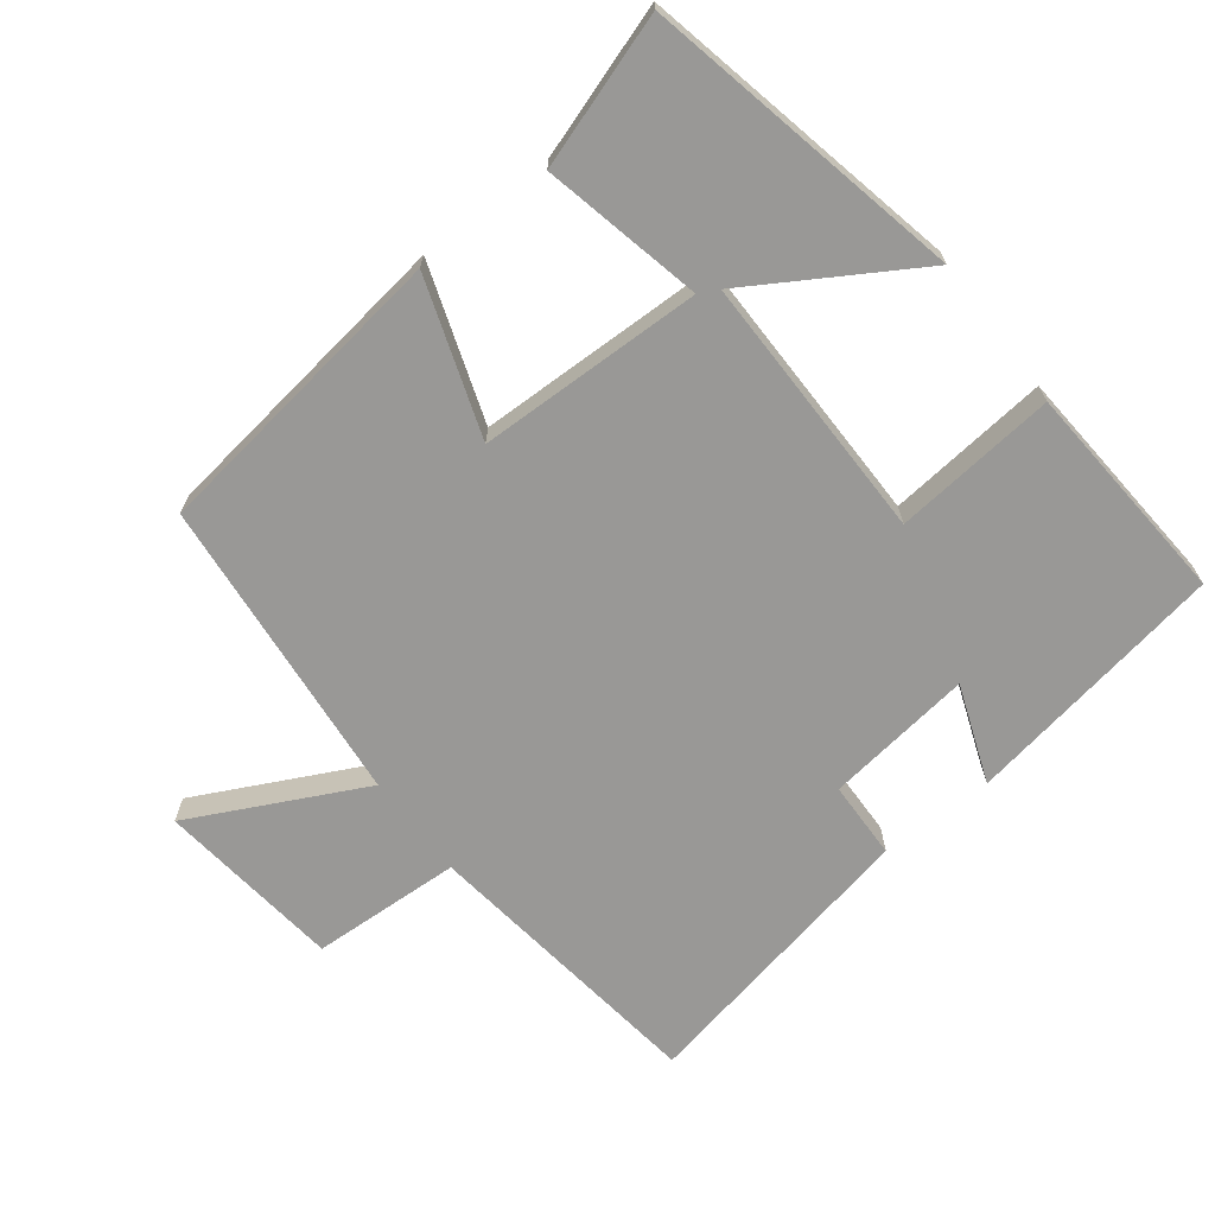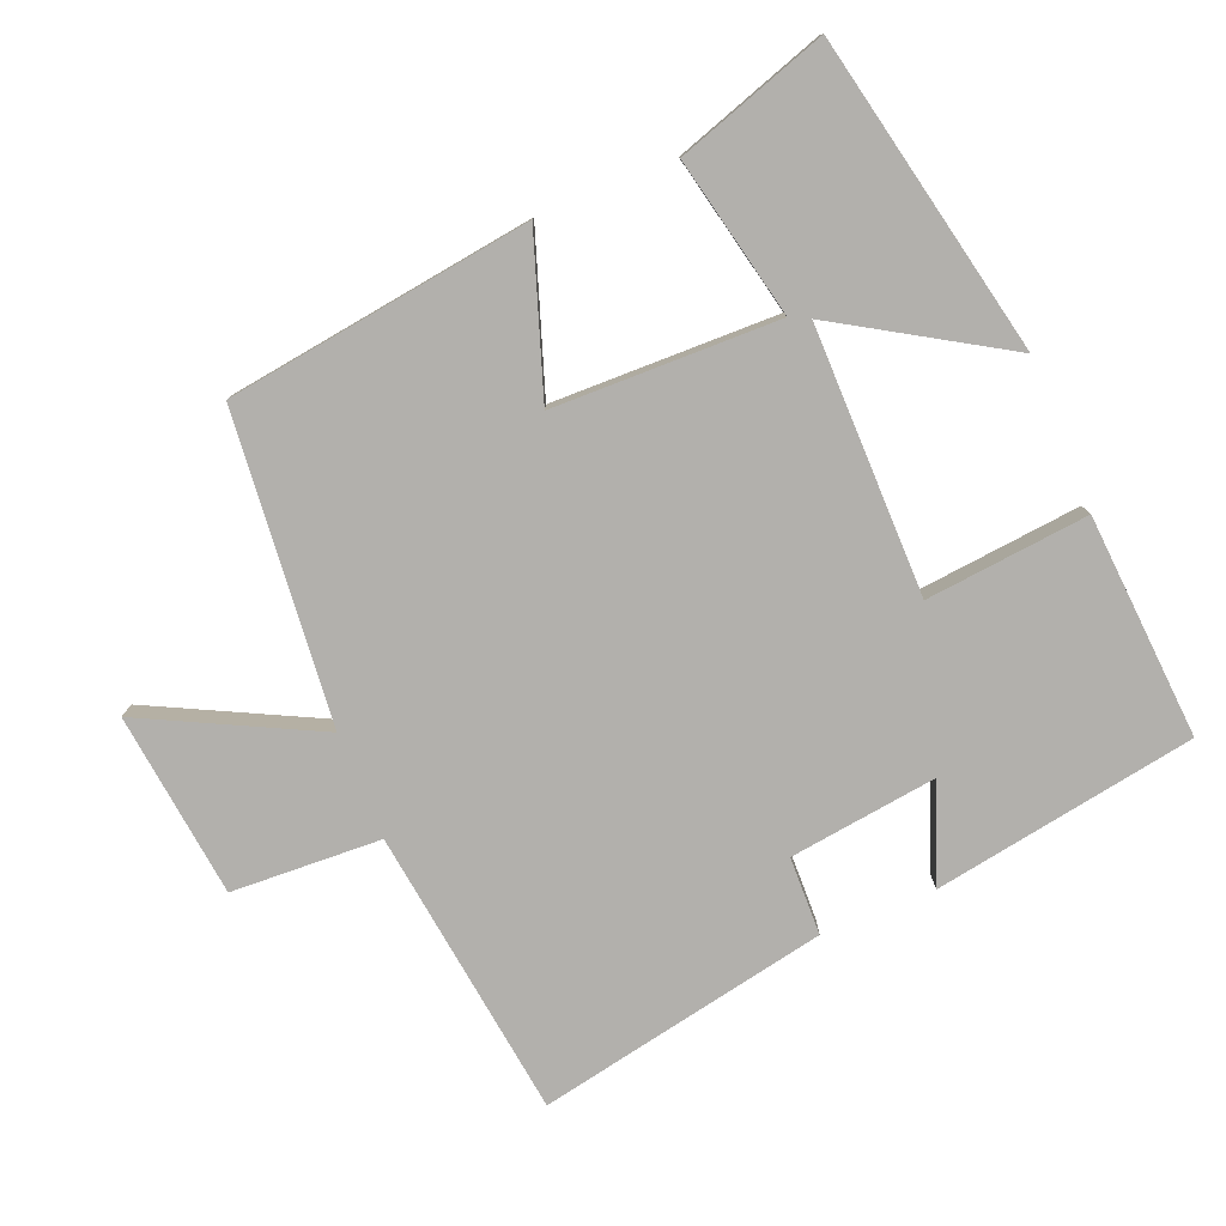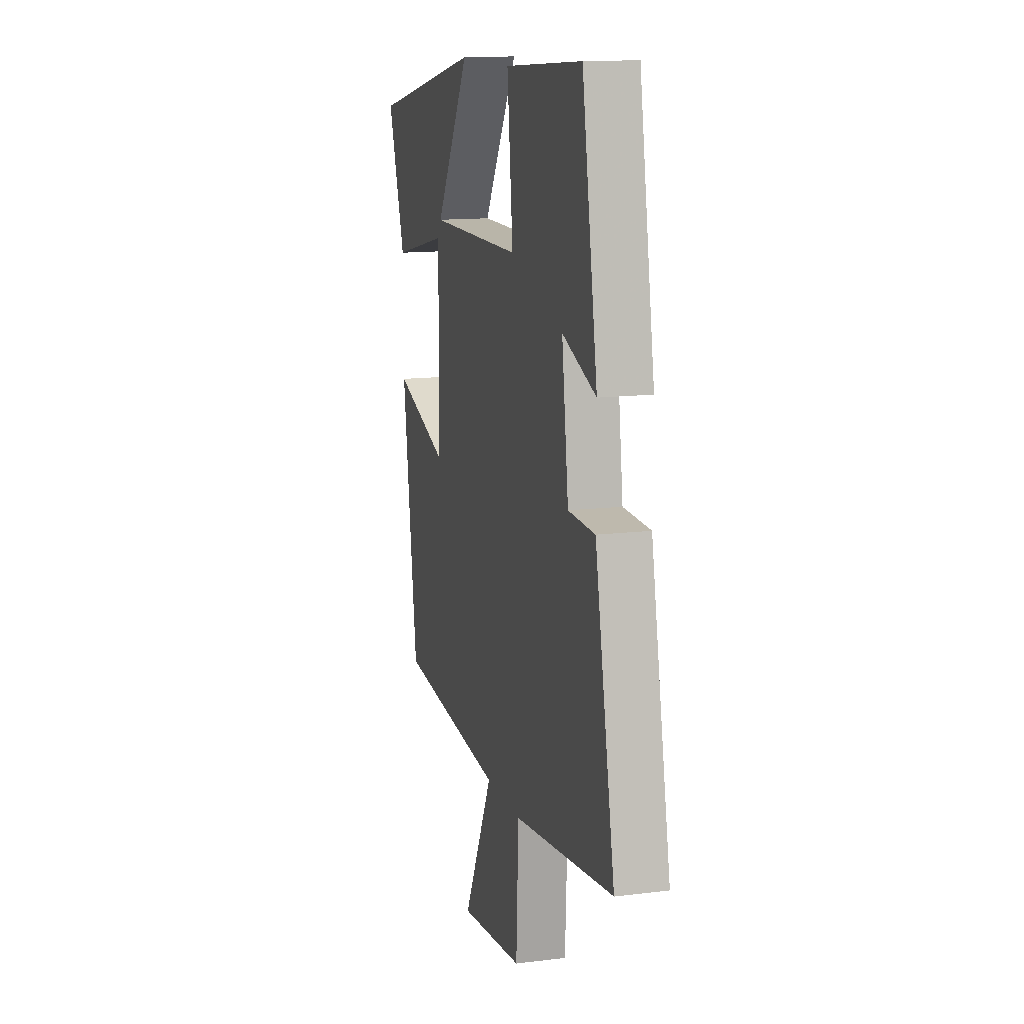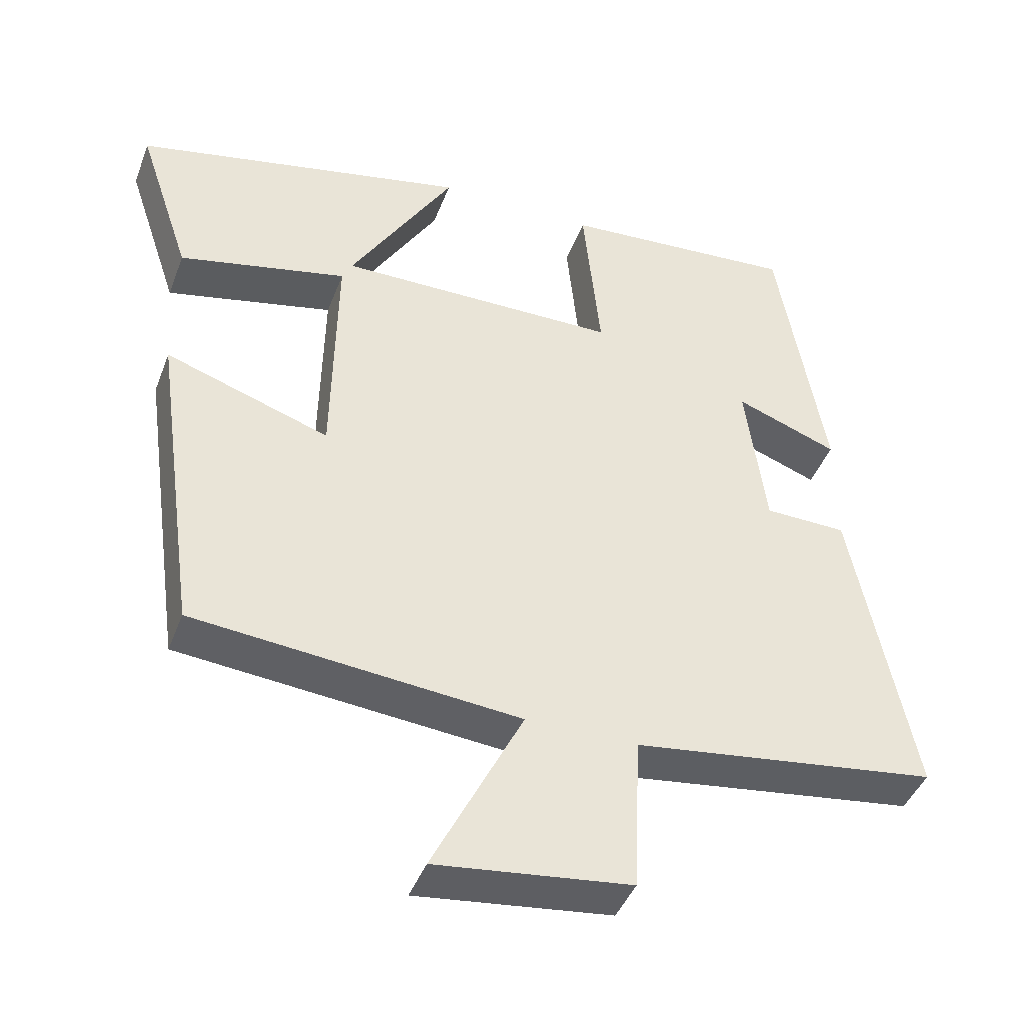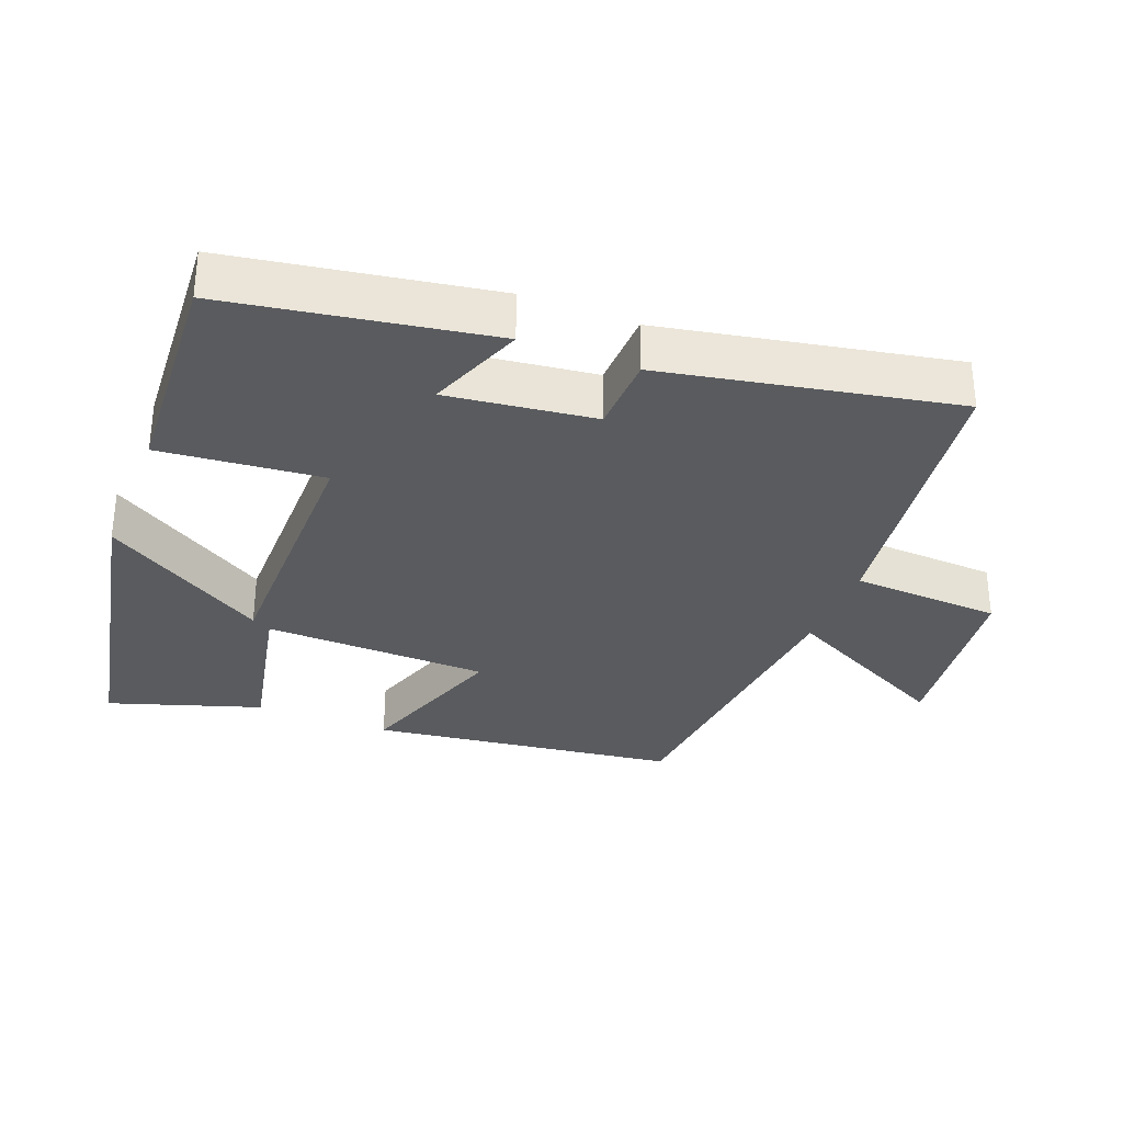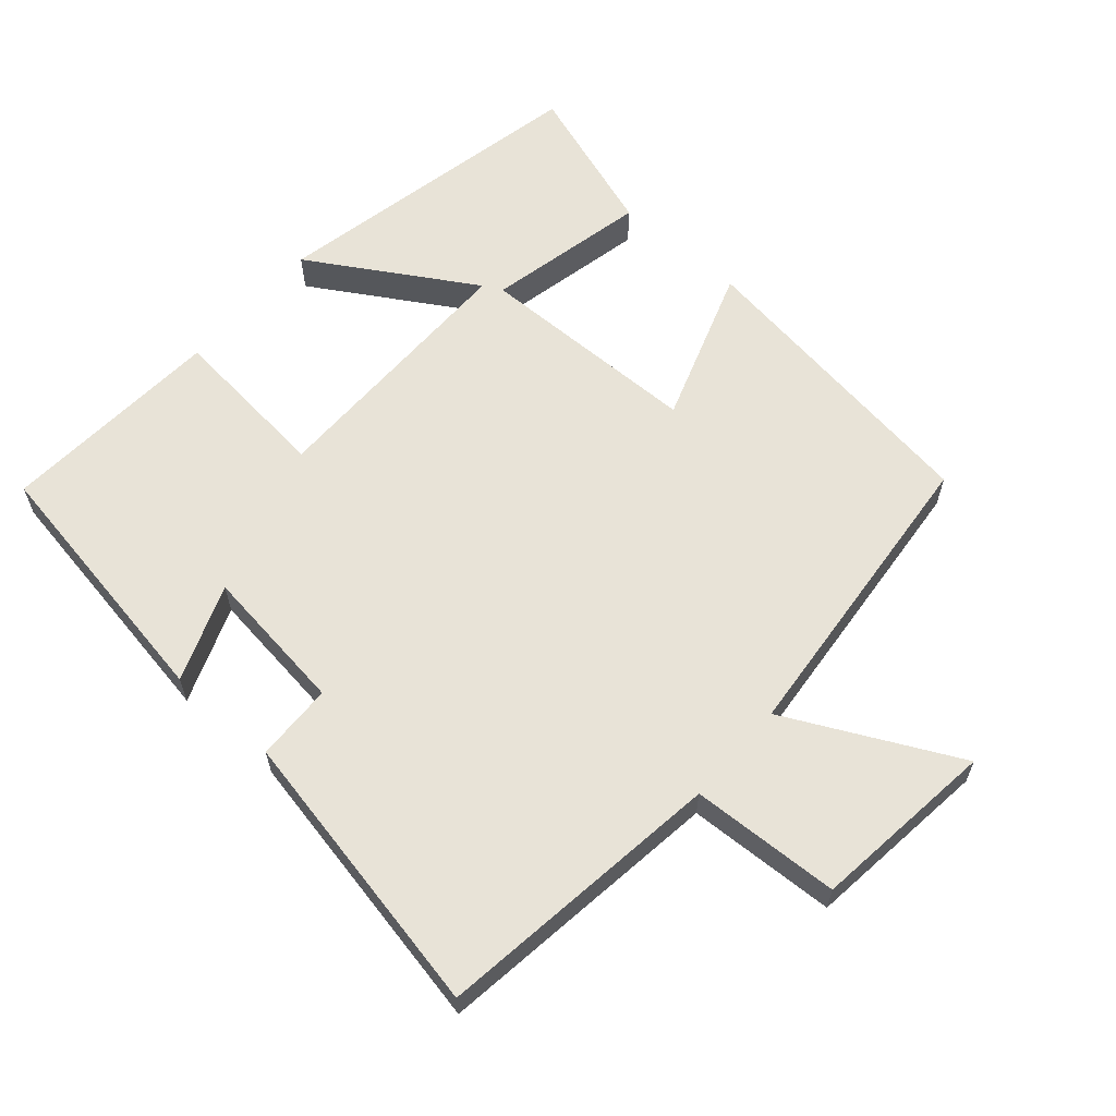
<metadata>
{"format":"obj","ext":"obj","renderer":"f3d","projection":"perspective","resolution":1024,"background":"white","views":[{"elev":-68.6,"azim":-52.5,"up":"+Y"},{"elev":-78.8,"azim":-67.8,"up":"+Y"},{"elev":13.7,"azim":74.5,"up":"+Z"},{"elev":-43.0,"azim":-20.0,"up":"+Z"},{"elev":-32.5,"azim":68.4,"up":"+Y"},{"elev":62.2,"azim":131.0,"up":"+Y"}]}
</metadata>
<code>
v -0.438 0.07 -0.458
v -0.5 0.07 -0.015
v -0.274 0.07 -0.092
v -0.268 0.07 0.234
v -0.5 0.07 0.183
v -0.573 0.07 0.402
v -0.11 0.07 0.5
v -0.254 0.07 0.262
v 0.134 0.07 0.264
v 0.11 0.07 0.5
v 0.435 0.07 0.523
v 0.5 0.07 0.142
v 0.359 0.07 0.195
v 0.387 0.07 -0.019
v 0.5 0.07 -0.022
v 0.584 0.07 -0.444
v 0.164 0.07 -0.5
v 0.154 0.07 -0.717
v -0.114 0.07 -0.749
v 0.01 0.07 -0.5
v -0.438 0 -0.458
v -0.5 0 -0.015
v -0.274 0 -0.092
v -0.268 0 0.234
v -0.5 0 0.183
v -0.573 0 0.402
v -0.11 0 0.5
v -0.254 0 0.262
v 0.134 0 0.264
v 0.11 0 0.5
v 0.435 0 0.523
v 0.5 0 0.142
v 0.359 0 0.195
v 0.387 0 -0.019
v 0.5 0 -0.022
v 0.584 0 -0.444
v 0.164 0 -0.5
v 0.154 0 -0.717
v -0.114 0 -0.749
v 0.01 0 -0.5
f 17 18 19 20
f 14 15 16 17
f 13 14 17 20
f 10 11 12 13
f 9 10 13
f 8 9 13 20
f 5 6 7 8
f 4 5 8
f 3 4 8 20
f 1 2 3 20
f 40 39 38 37
f 37 36 35 34
f 40 37 34 33
f 33 32 31 30
f 33 30 29
f 40 33 29 28
f 28 27 26 25
f 28 25 24
f 40 28 24 23
f 40 23 22 21
f 1 21 22 2
f 2 22 23 3
f 3 23 24 4
f 4 24 25 5
f 5 25 26 6
f 6 26 27 7
f 7 27 28 8
f 8 28 29 9
f 9 29 30 10
f 10 30 31 11
f 11 31 32 12
f 12 32 33 13
f 13 33 34 14
f 14 34 35 15
f 15 35 36 16
f 16 36 37 17
f 17 37 38 18
f 18 38 39 19
f 19 39 40 20
f 20 40 21 1

</code>
